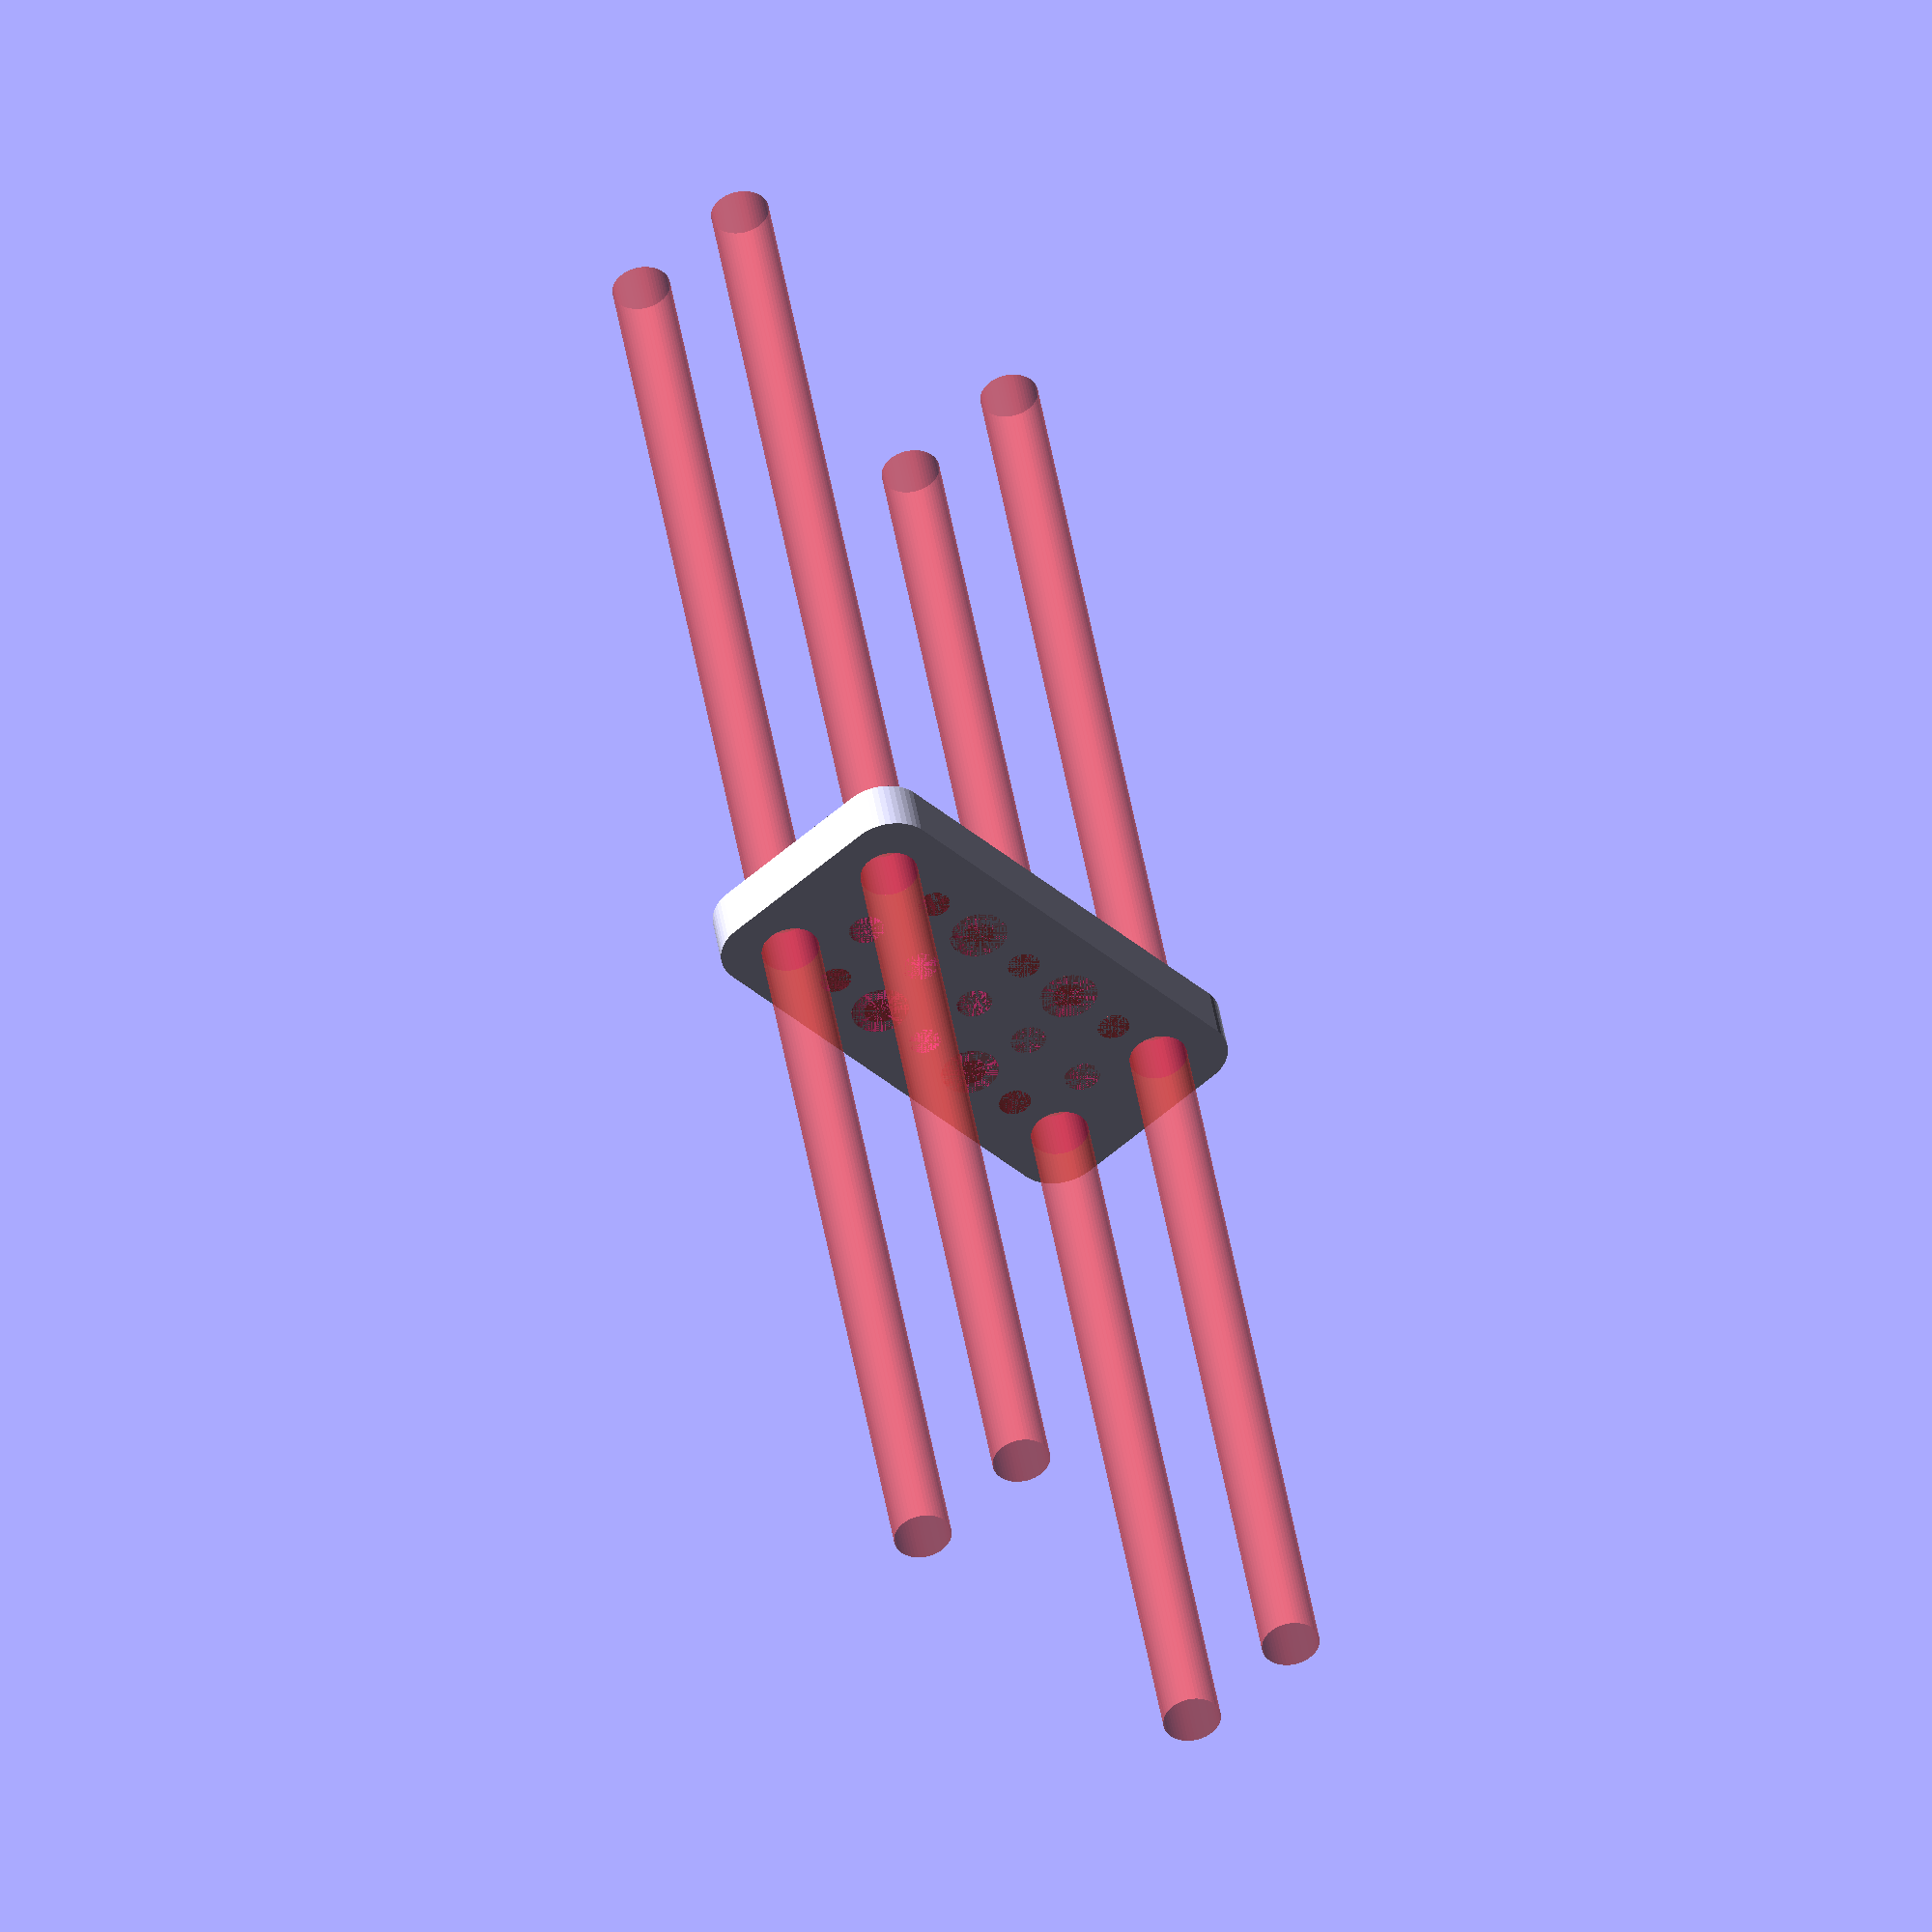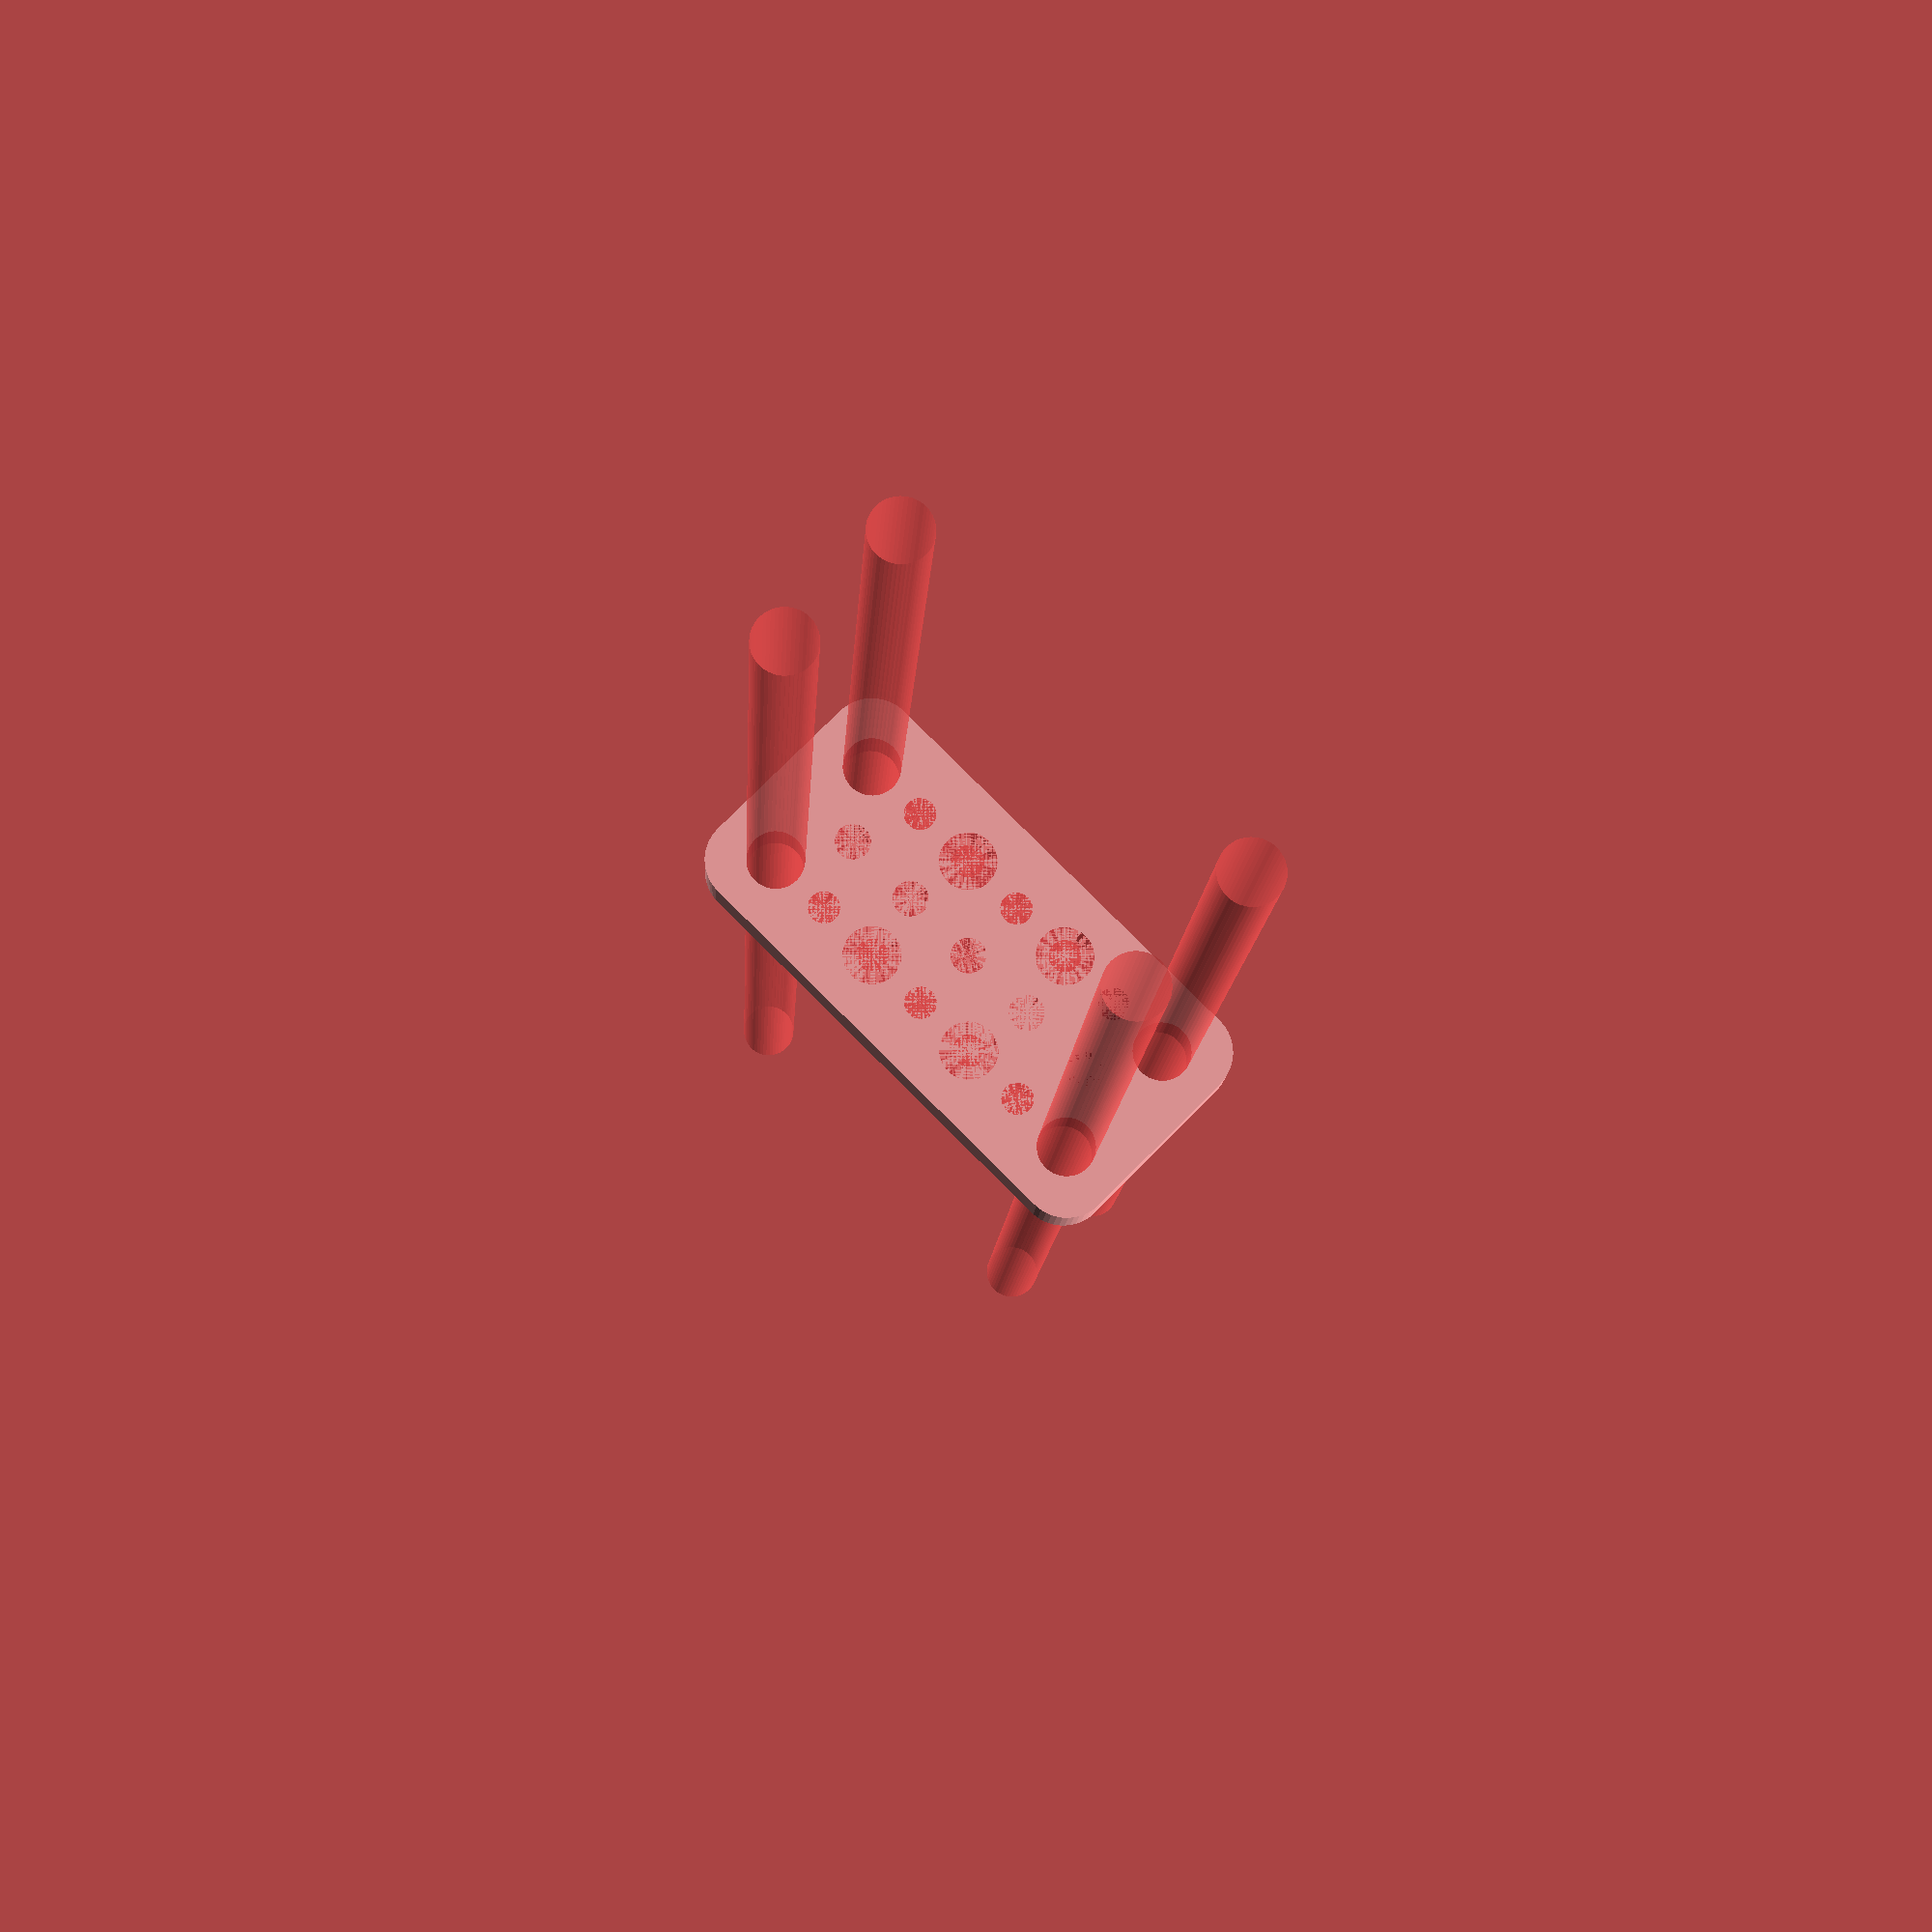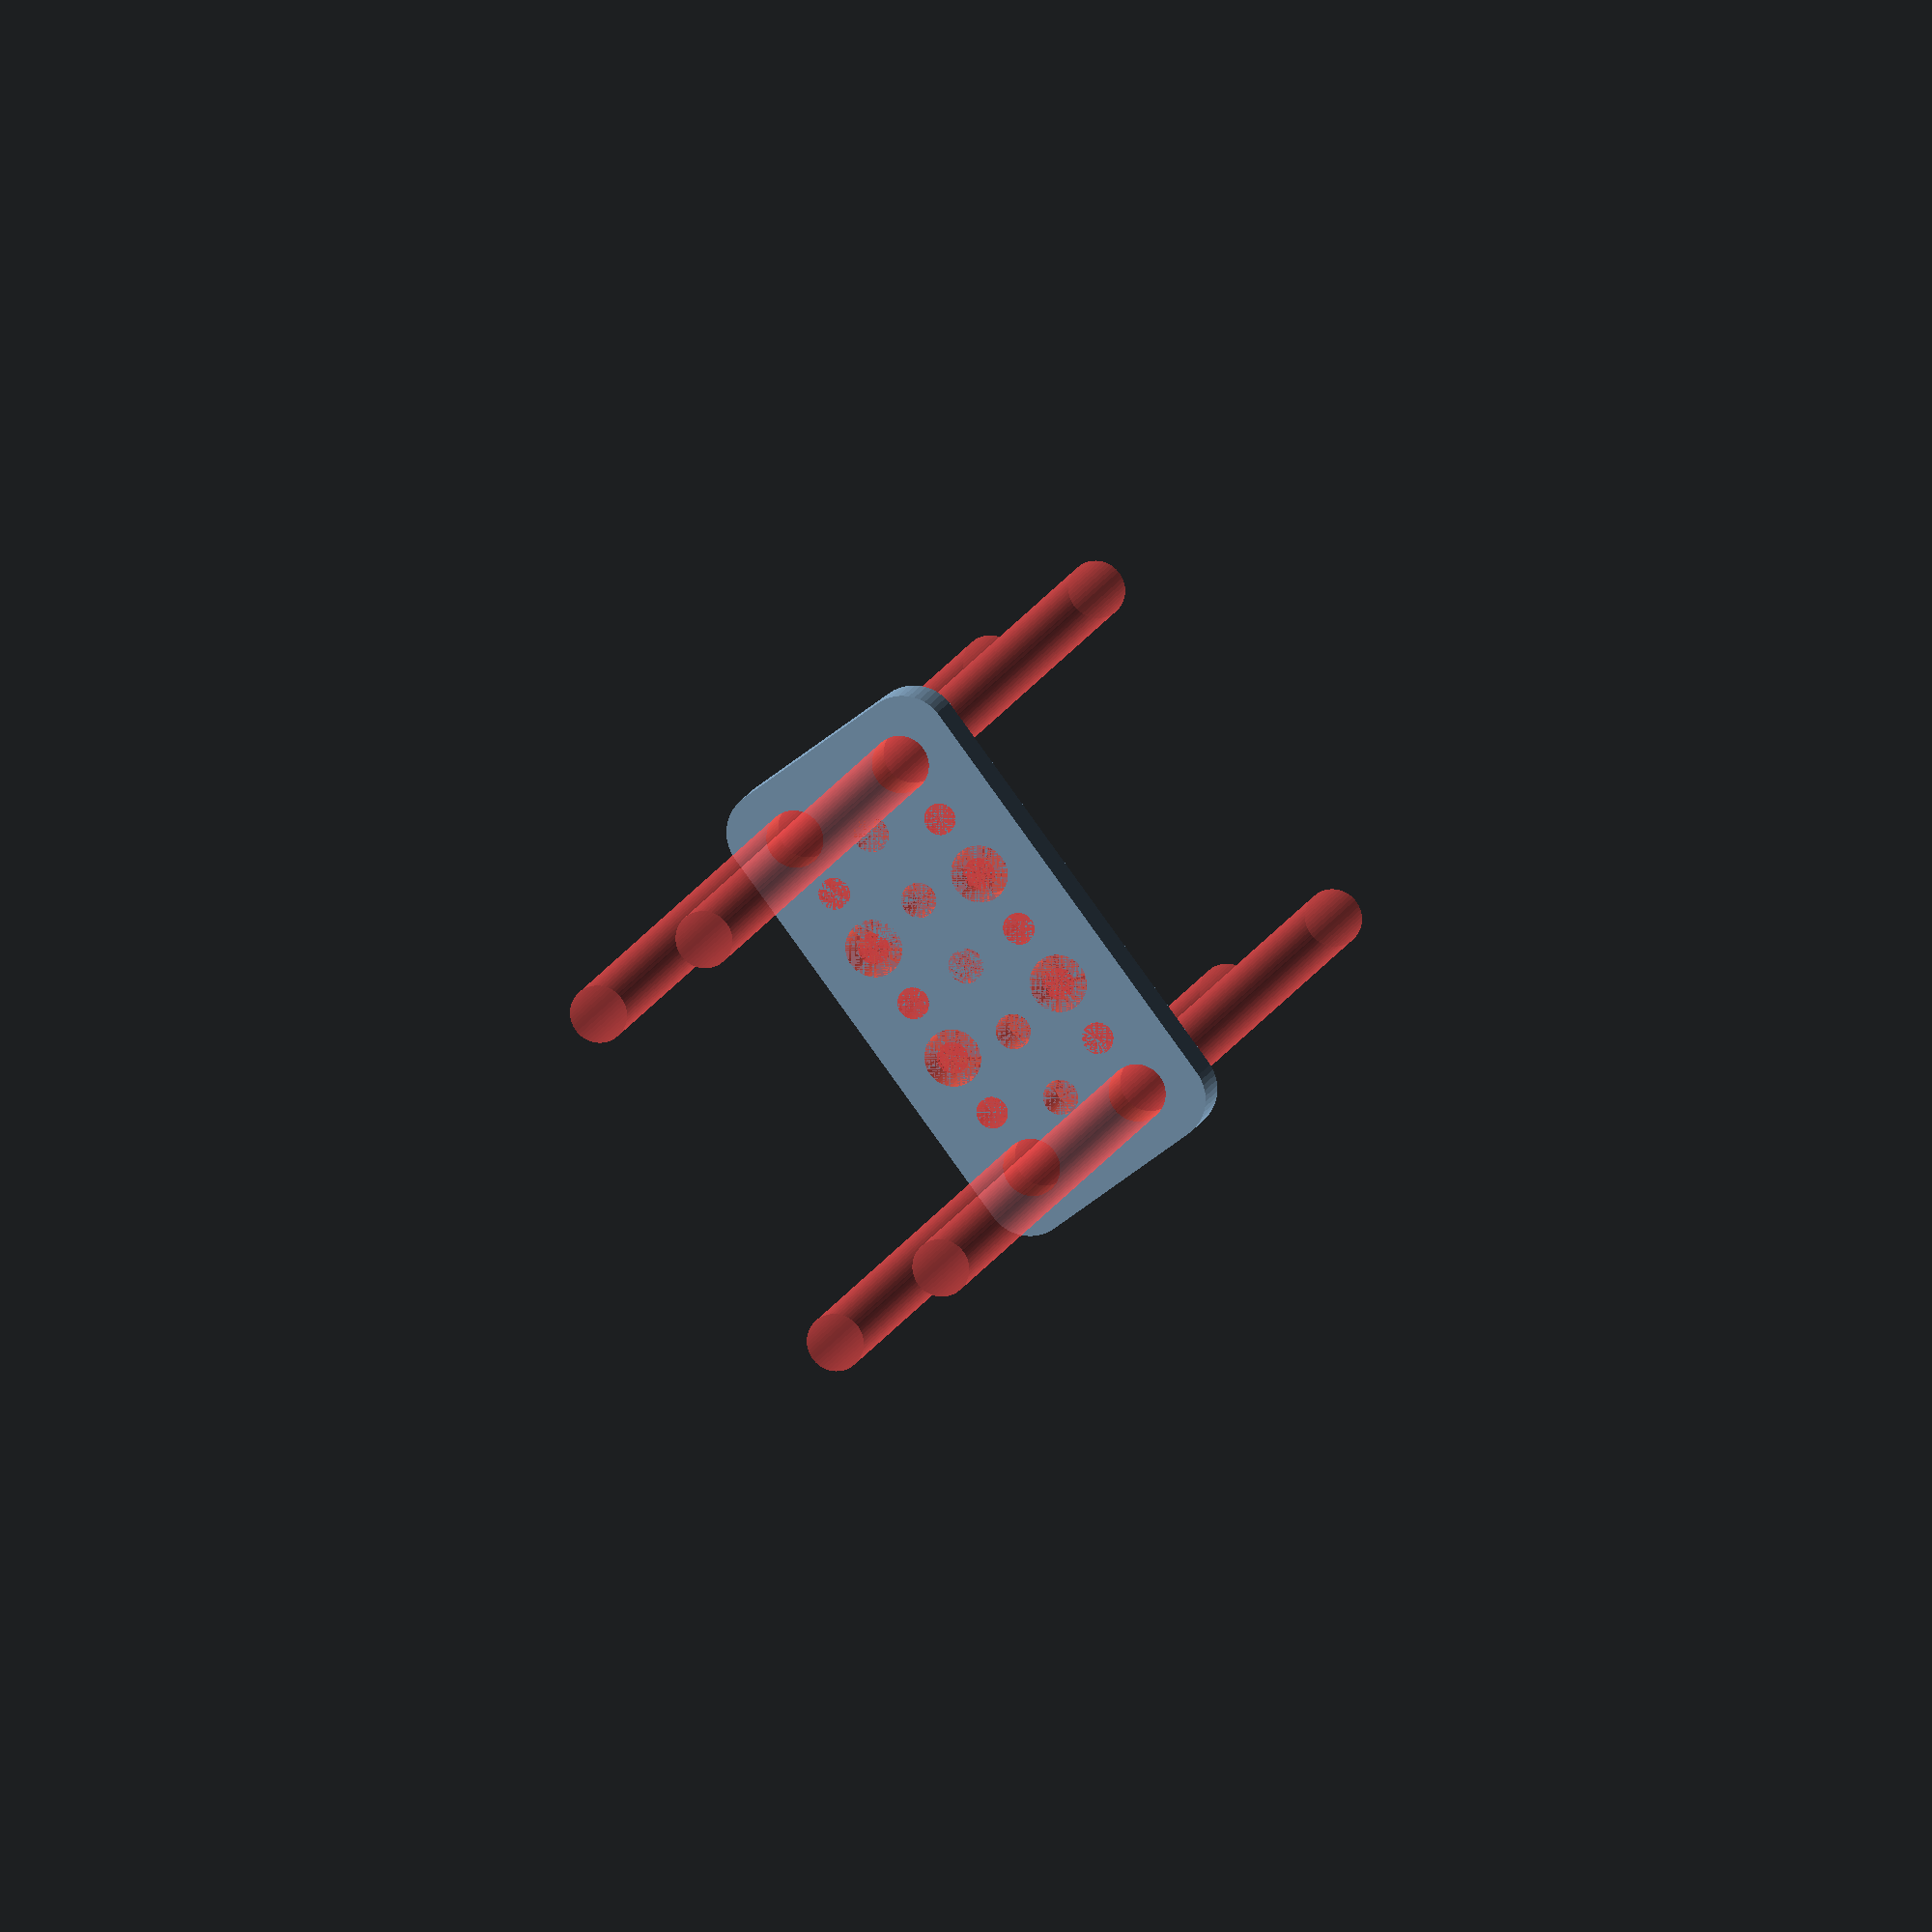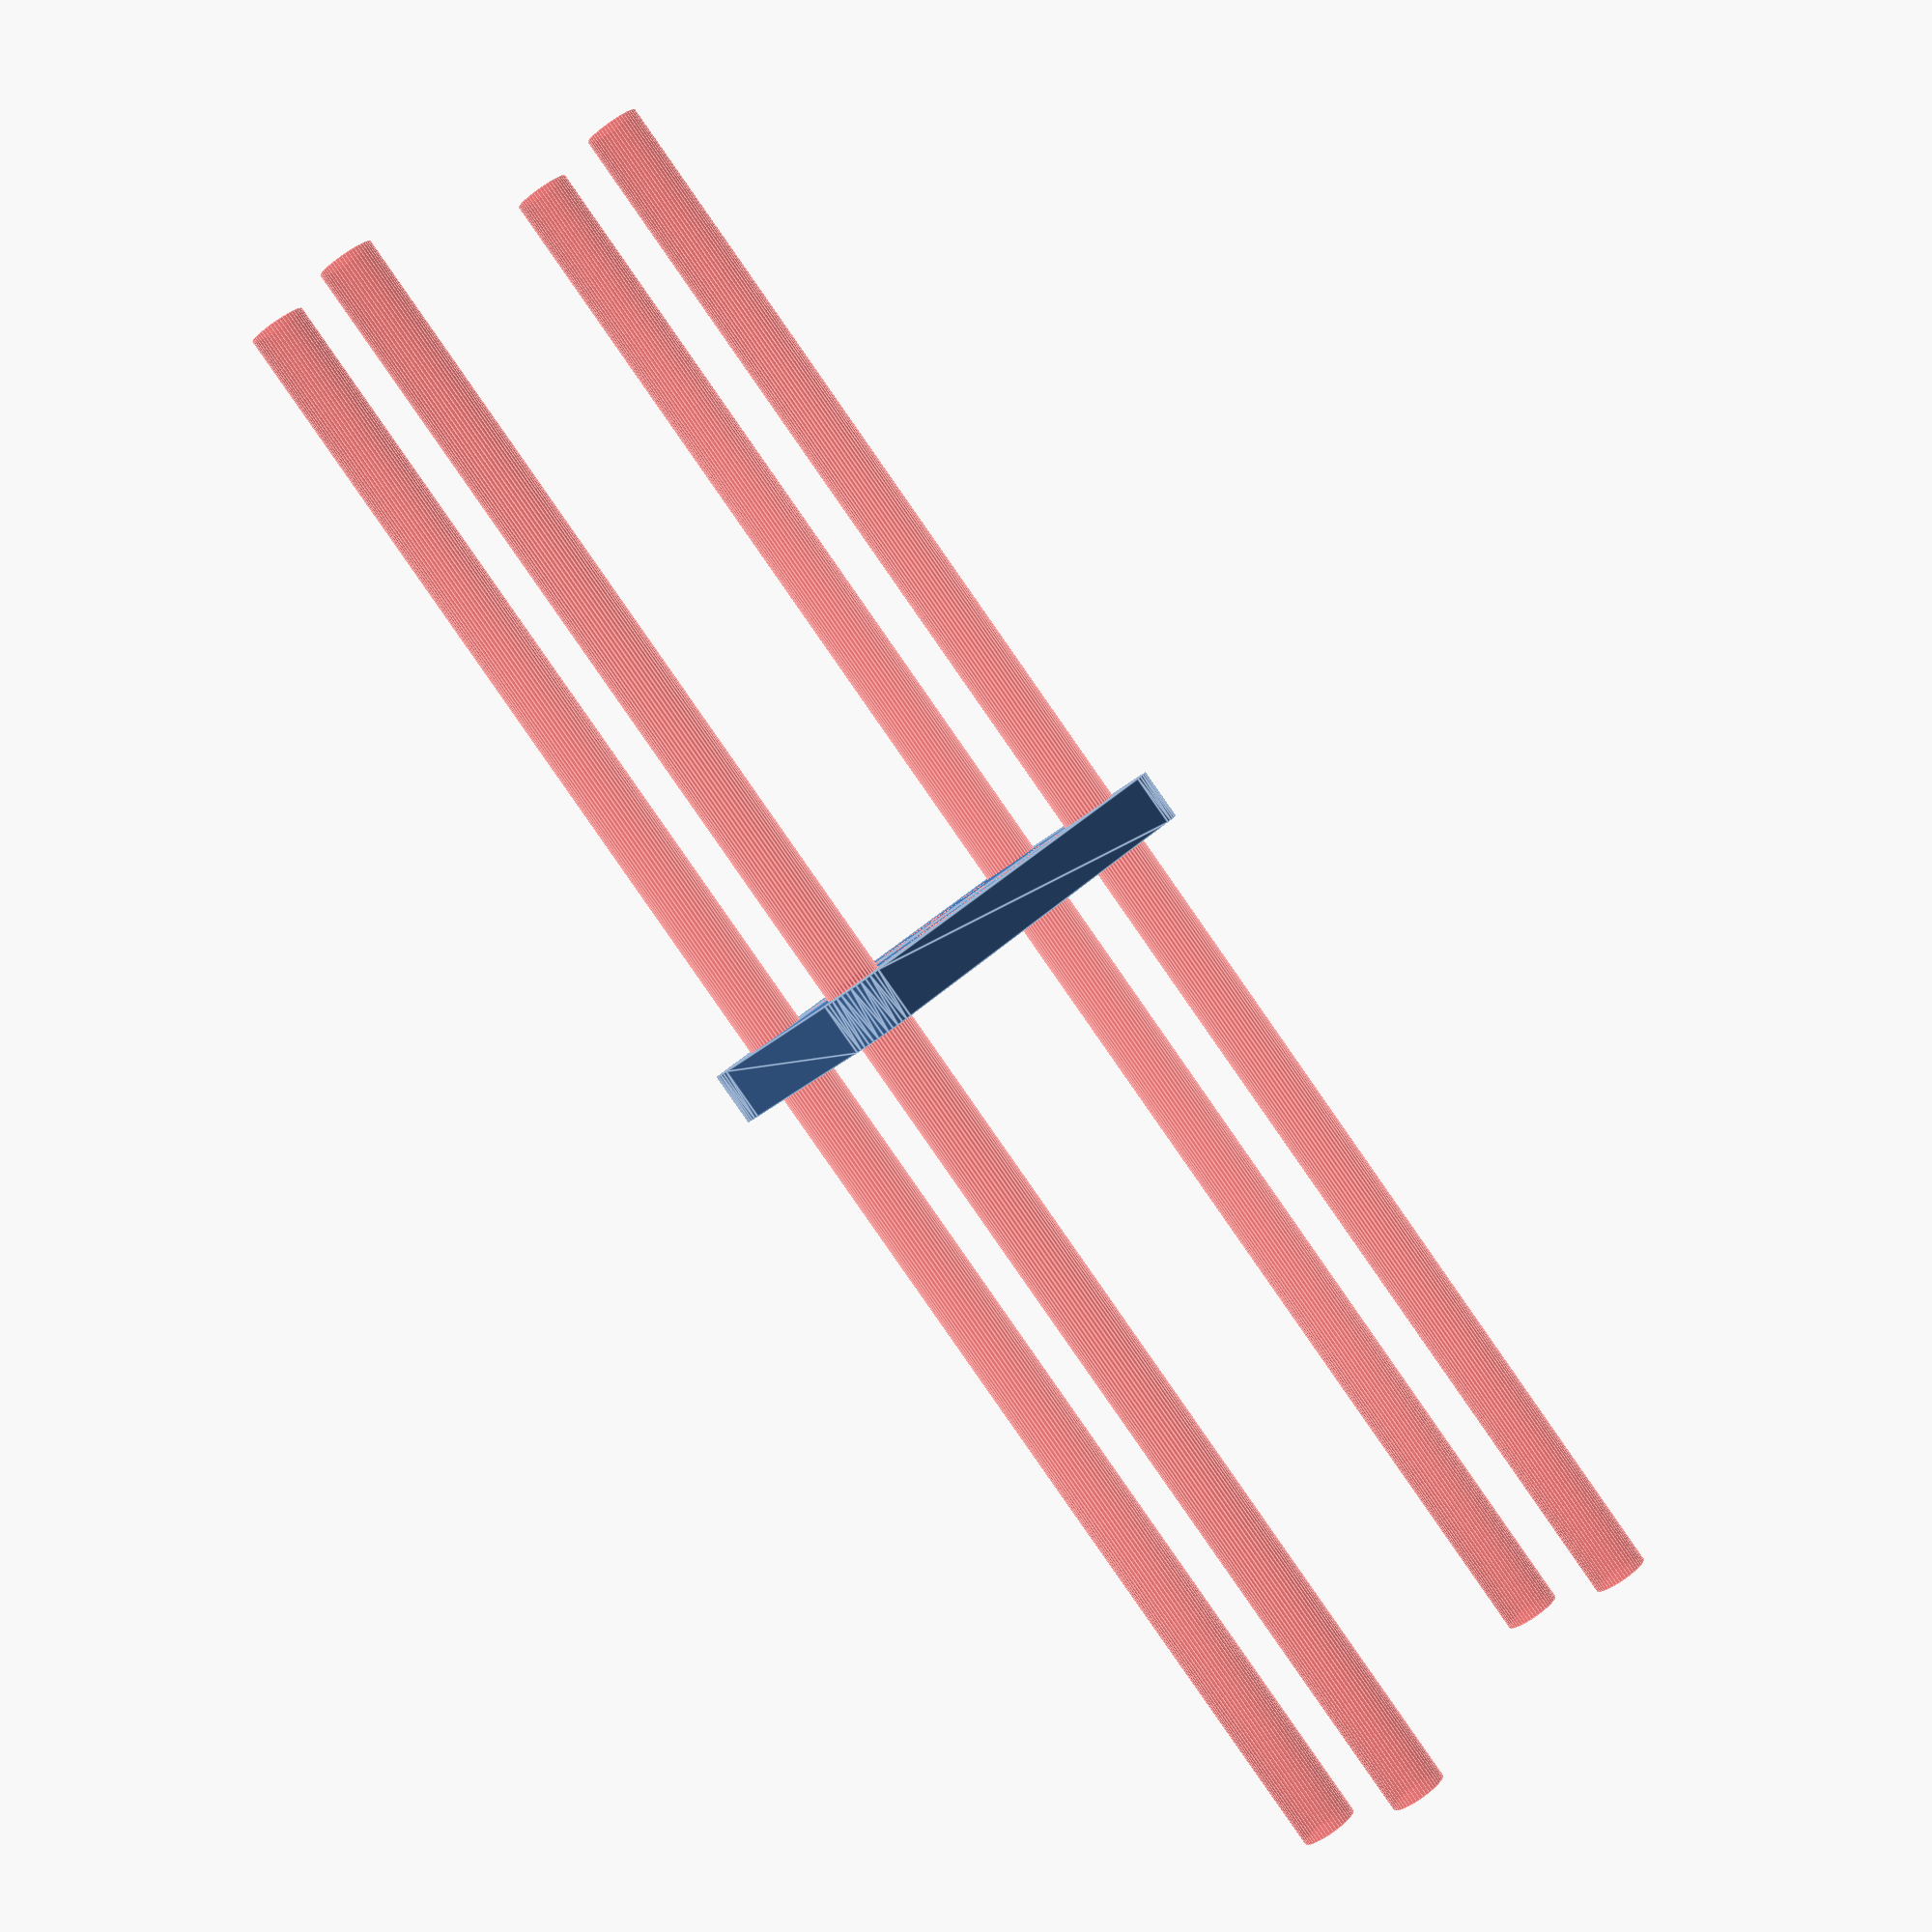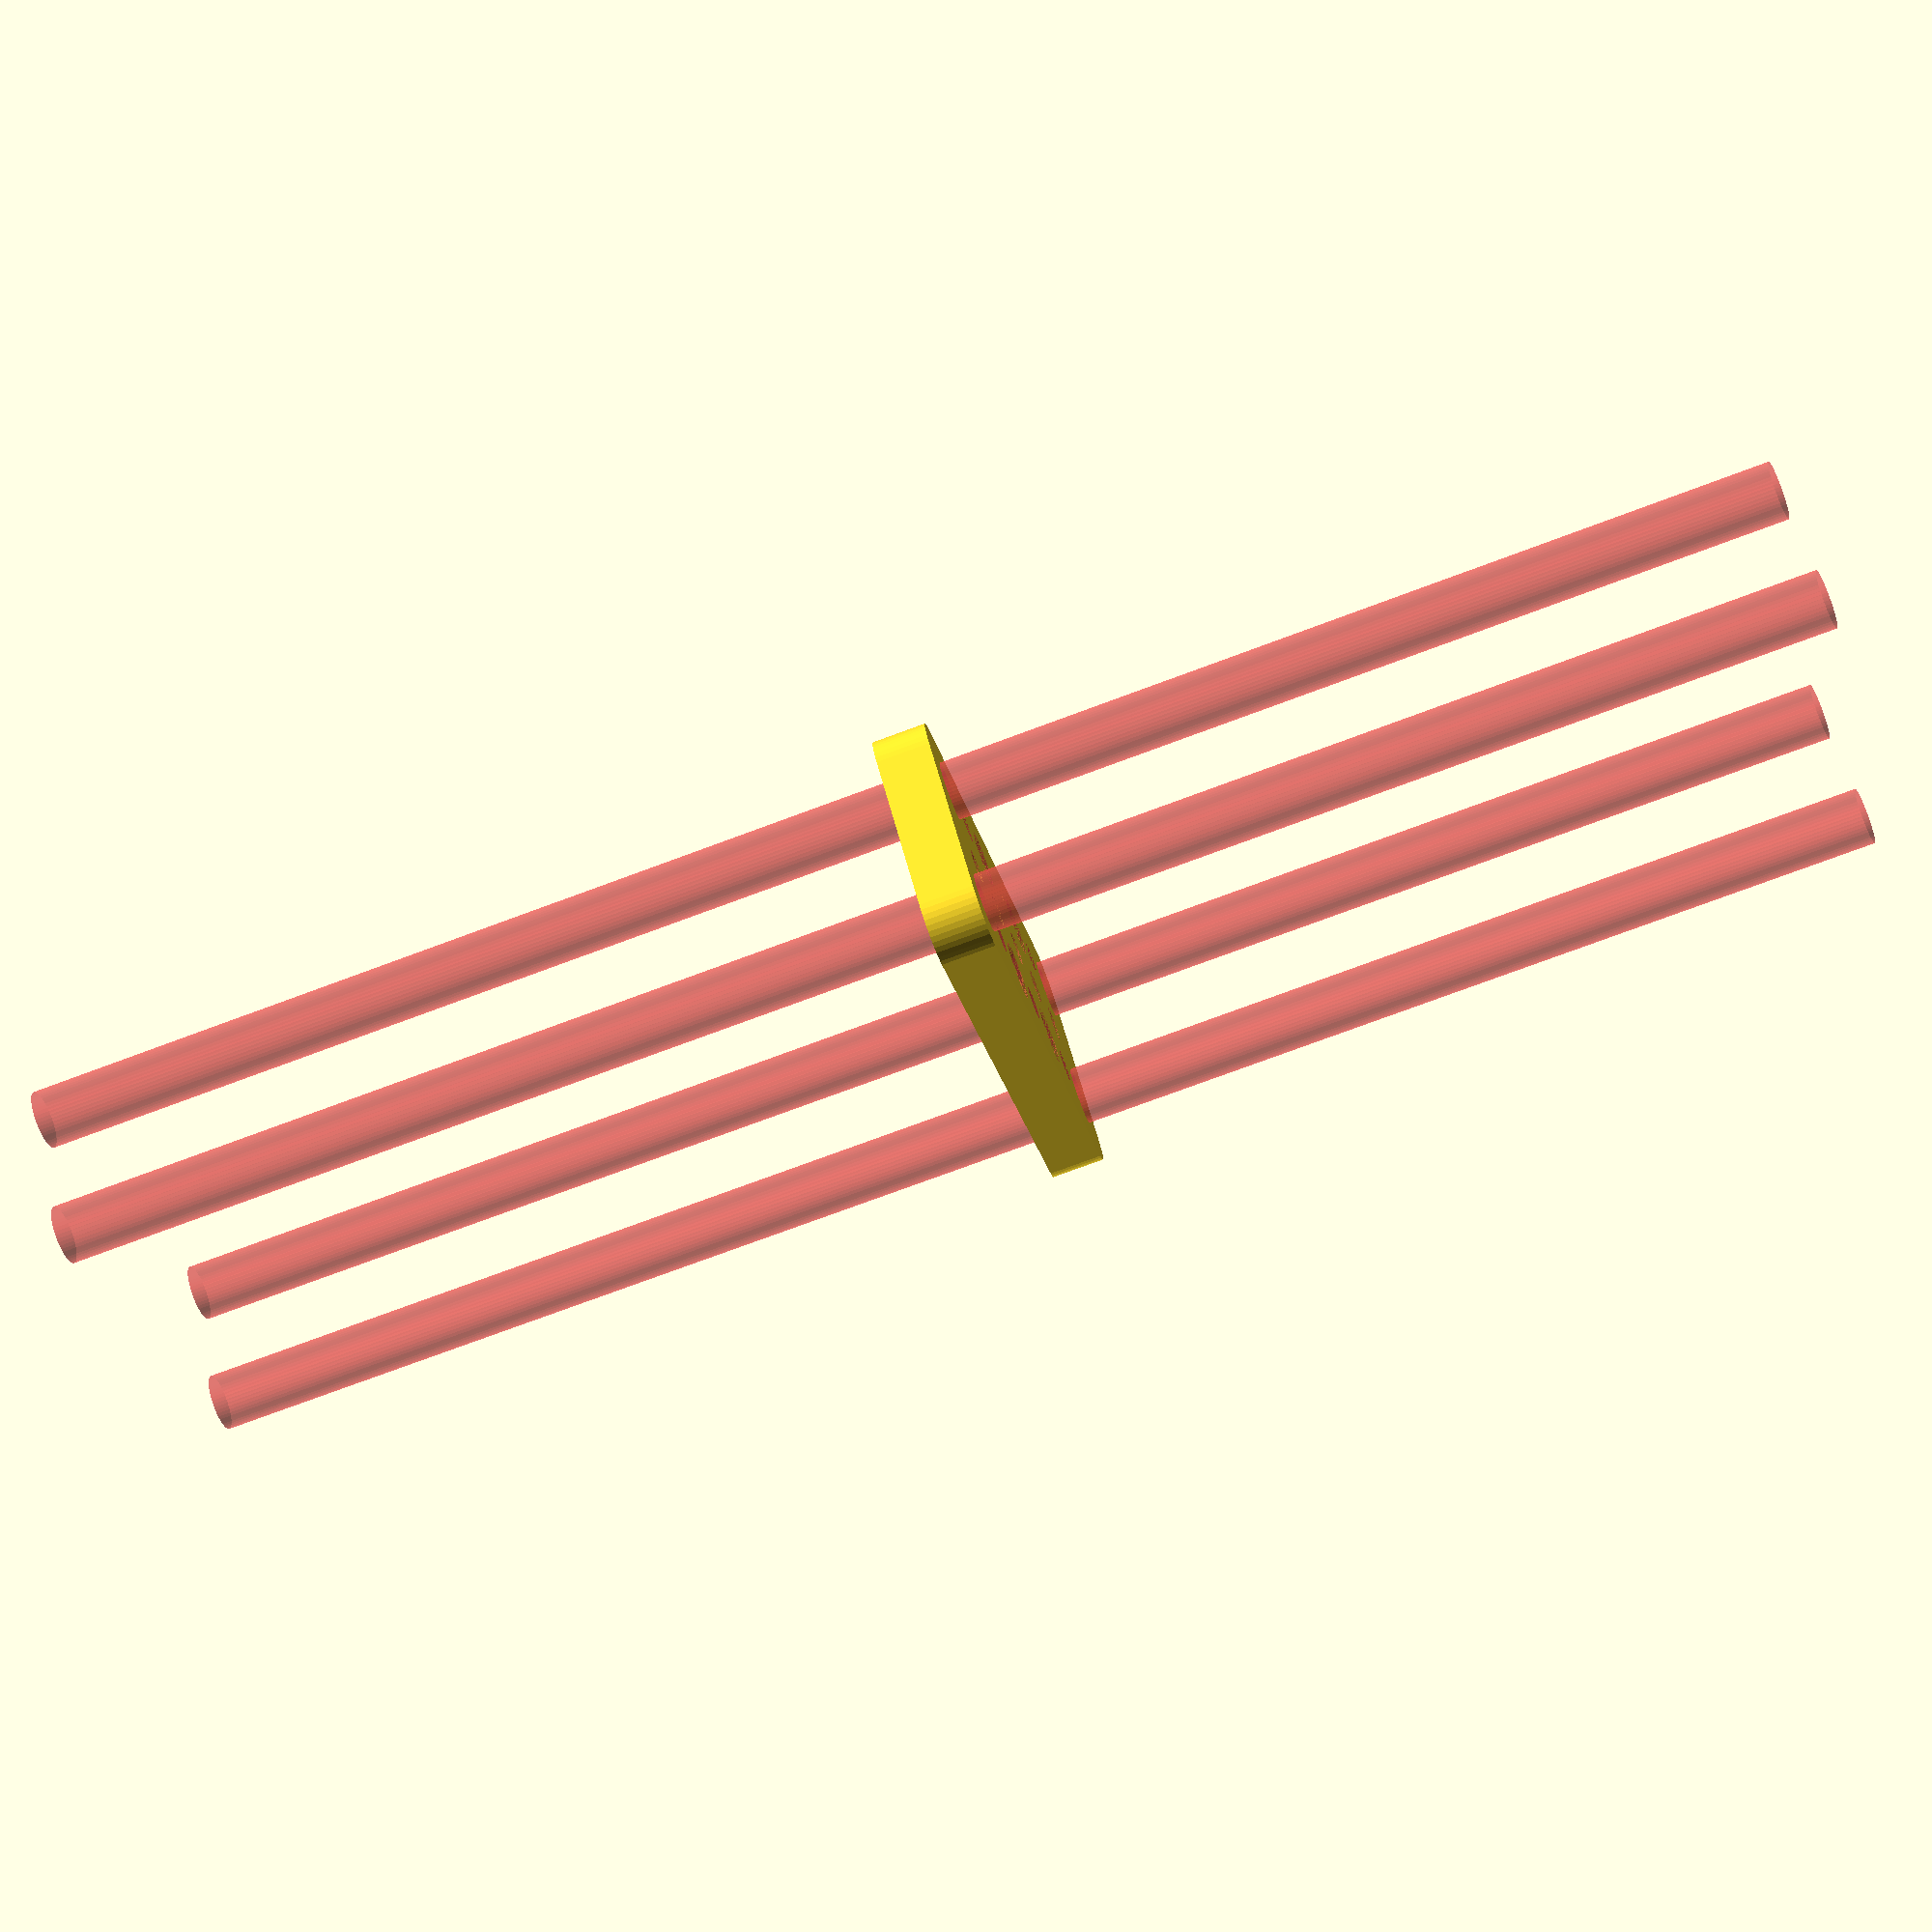
<openscad>
$fn = 50;


difference() {
	union() {
		hull() {
			translate(v = [-24.5000000000, 9.5000000000, 0]) {
				cylinder(h = 6, r = 5);
			}
			translate(v = [24.5000000000, 9.5000000000, 0]) {
				cylinder(h = 6, r = 5);
			}
			translate(v = [-24.5000000000, -9.5000000000, 0]) {
				cylinder(h = 6, r = 5);
			}
			translate(v = [24.5000000000, -9.5000000000, 0]) {
				cylinder(h = 6, r = 5);
			}
		}
	}
	union() {
		#translate(v = [-22.5000000000, 7.5000000000, 0]) {
			cylinder(h = 6, r = 3.2500000000);
		}
		#translate(v = [-7.5000000000, 7.5000000000, 0]) {
			cylinder(h = 6, r = 3.2500000000);
		}
		#translate(v = [7.5000000000, 7.5000000000, 0]) {
			cylinder(h = 6, r = 3.2500000000);
		}
		#translate(v = [22.5000000000, 7.5000000000, 0]) {
			cylinder(h = 6, r = 3.2500000000);
		}
		#translate(v = [-22.5000000000, -7.5000000000, 0]) {
			cylinder(h = 6, r = 3.2500000000);
		}
		#translate(v = [-7.5000000000, -7.5000000000, 0]) {
			cylinder(h = 6, r = 3.2500000000);
		}
		#translate(v = [7.5000000000, -7.5000000000, 0]) {
			cylinder(h = 6, r = 3.2500000000);
		}
		#translate(v = [22.5000000000, -7.5000000000, 0]) {
			cylinder(h = 6, r = 3.2500000000);
		}
		#translate(v = [-22.5000000000, -7.5000000000, -100.0000000000]) {
			cylinder(h = 200, r = 3.2500000000);
		}
		#translate(v = [-22.5000000000, 7.5000000000, -100.0000000000]) {
			cylinder(h = 200, r = 3.2500000000);
		}
		#translate(v = [22.5000000000, -7.5000000000, -100.0000000000]) {
			cylinder(h = 200, r = 3.2500000000);
		}
		#translate(v = [22.5000000000, 7.5000000000, -100.0000000000]) {
			cylinder(h = 200, r = 3.2500000000);
		}
		#translate(v = [-22.5000000000, 7.5000000000, 0]) {
			cylinder(h = 6, r = 1.8000000000);
		}
		#translate(v = [-15.0000000000, 7.5000000000, 0]) {
			cylinder(h = 6, r = 1.8000000000);
		}
		#translate(v = [-7.5000000000, 7.5000000000, 0]) {
			cylinder(h = 6, r = 1.8000000000);
		}
		#translate(v = [0.0000000000, 7.5000000000, 0]) {
			cylinder(h = 6, r = 1.8000000000);
		}
		#translate(v = [7.5000000000, 7.5000000000, 0]) {
			cylinder(h = 6, r = 1.8000000000);
		}
		#translate(v = [15.0000000000, 7.5000000000, 0]) {
			cylinder(h = 6, r = 1.8000000000);
		}
		#translate(v = [22.5000000000, 7.5000000000, 0]) {
			cylinder(h = 6, r = 1.8000000000);
		}
		#translate(v = [-22.5000000000, -7.5000000000, 0]) {
			cylinder(h = 6, r = 1.8000000000);
		}
		#translate(v = [-15.0000000000, -7.5000000000, 0]) {
			cylinder(h = 6, r = 1.8000000000);
		}
		#translate(v = [-7.5000000000, -7.5000000000, 0]) {
			cylinder(h = 6, r = 1.8000000000);
		}
		#translate(v = [0.0000000000, -7.5000000000, 0]) {
			cylinder(h = 6, r = 1.8000000000);
		}
		#translate(v = [7.5000000000, -7.5000000000, 0]) {
			cylinder(h = 6, r = 1.8000000000);
		}
		#translate(v = [15.0000000000, -7.5000000000, 0]) {
			cylinder(h = 6, r = 1.8000000000);
		}
		#translate(v = [22.5000000000, -7.5000000000, 0]) {
			cylinder(h = 6, r = 1.8000000000);
		}
		#translate(v = [-22.5000000000, 7.5000000000, 0]) {
			cylinder(h = 6, r = 1.8000000000);
		}
		#translate(v = [-15.0000000000, 7.5000000000, 0]) {
			cylinder(h = 6, r = 1.8000000000);
		}
		#translate(v = [-7.5000000000, 7.5000000000, 0]) {
			cylinder(h = 6, r = 1.8000000000);
		}
		#translate(v = [0.0000000000, 7.5000000000, 0]) {
			cylinder(h = 6, r = 1.8000000000);
		}
		#translate(v = [7.5000000000, 7.5000000000, 0]) {
			cylinder(h = 6, r = 1.8000000000);
		}
		#translate(v = [15.0000000000, 7.5000000000, 0]) {
			cylinder(h = 6, r = 1.8000000000);
		}
		#translate(v = [22.5000000000, 7.5000000000, 0]) {
			cylinder(h = 6, r = 1.8000000000);
		}
		#translate(v = [-22.5000000000, -7.5000000000, 0]) {
			cylinder(h = 6, r = 1.8000000000);
		}
		#translate(v = [-15.0000000000, -7.5000000000, 0]) {
			cylinder(h = 6, r = 1.8000000000);
		}
		#translate(v = [-7.5000000000, -7.5000000000, 0]) {
			cylinder(h = 6, r = 1.8000000000);
		}
		#translate(v = [0.0000000000, -7.5000000000, 0]) {
			cylinder(h = 6, r = 1.8000000000);
		}
		#translate(v = [7.5000000000, -7.5000000000, 0]) {
			cylinder(h = 6, r = 1.8000000000);
		}
		#translate(v = [15.0000000000, -7.5000000000, 0]) {
			cylinder(h = 6, r = 1.8000000000);
		}
		#translate(v = [22.5000000000, -7.5000000000, 0]) {
			cylinder(h = 6, r = 1.8000000000);
		}
		#translate(v = [-22.5000000000, 7.5000000000, 0]) {
			cylinder(h = 6, r = 1.8000000000);
		}
		#translate(v = [-15.0000000000, 7.5000000000, 0]) {
			cylinder(h = 6, r = 1.8000000000);
		}
		#translate(v = [-7.5000000000, 7.5000000000, 0]) {
			cylinder(h = 6, r = 1.8000000000);
		}
		#translate(v = [0.0000000000, 7.5000000000, 0]) {
			cylinder(h = 6, r = 1.8000000000);
		}
		#translate(v = [7.5000000000, 7.5000000000, 0]) {
			cylinder(h = 6, r = 1.8000000000);
		}
		#translate(v = [15.0000000000, 7.5000000000, 0]) {
			cylinder(h = 6, r = 1.8000000000);
		}
		#translate(v = [22.5000000000, 7.5000000000, 0]) {
			cylinder(h = 6, r = 1.8000000000);
		}
		#translate(v = [-22.5000000000, -7.5000000000, 0]) {
			cylinder(h = 6, r = 1.8000000000);
		}
		#translate(v = [-15.0000000000, -7.5000000000, 0]) {
			cylinder(h = 6, r = 1.8000000000);
		}
		#translate(v = [-7.5000000000, -7.5000000000, 0]) {
			cylinder(h = 6, r = 1.8000000000);
		}
		#translate(v = [0.0000000000, -7.5000000000, 0]) {
			cylinder(h = 6, r = 1.8000000000);
		}
		#translate(v = [7.5000000000, -7.5000000000, 0]) {
			cylinder(h = 6, r = 1.8000000000);
		}
		#translate(v = [15.0000000000, -7.5000000000, 0]) {
			cylinder(h = 6, r = 1.8000000000);
		}
		#translate(v = [22.5000000000, -7.5000000000, 0]) {
			cylinder(h = 6, r = 1.8000000000);
		}
		#translate(v = [-18.0000000000, 0, 0]) {
			cylinder(h = 6, r = 2.0000000000);
		}
		#translate(v = [-9.0000000000, 0, 0]) {
			cylinder(h = 6, r = 2.0000000000);
		}
		#cylinder(h = 6, r = 2.0000000000);
		#translate(v = [9.0000000000, 0, 0]) {
			cylinder(h = 6, r = 2.0000000000);
		}
		#translate(v = [18.0000000000, 0, 0]) {
			cylinder(h = 6, r = 2.0000000000);
		}
	}
}
</openscad>
<views>
elev=315.4 azim=47.7 roll=351.0 proj=o view=solid
elev=191.0 azim=44.8 roll=182.7 proj=p view=wireframe
elev=348.5 azim=126.8 roll=192.6 proj=o view=wireframe
elev=267.5 azim=134.6 roll=145.1 proj=p view=edges
elev=76.4 azim=315.0 roll=290.3 proj=p view=wireframe
</views>
